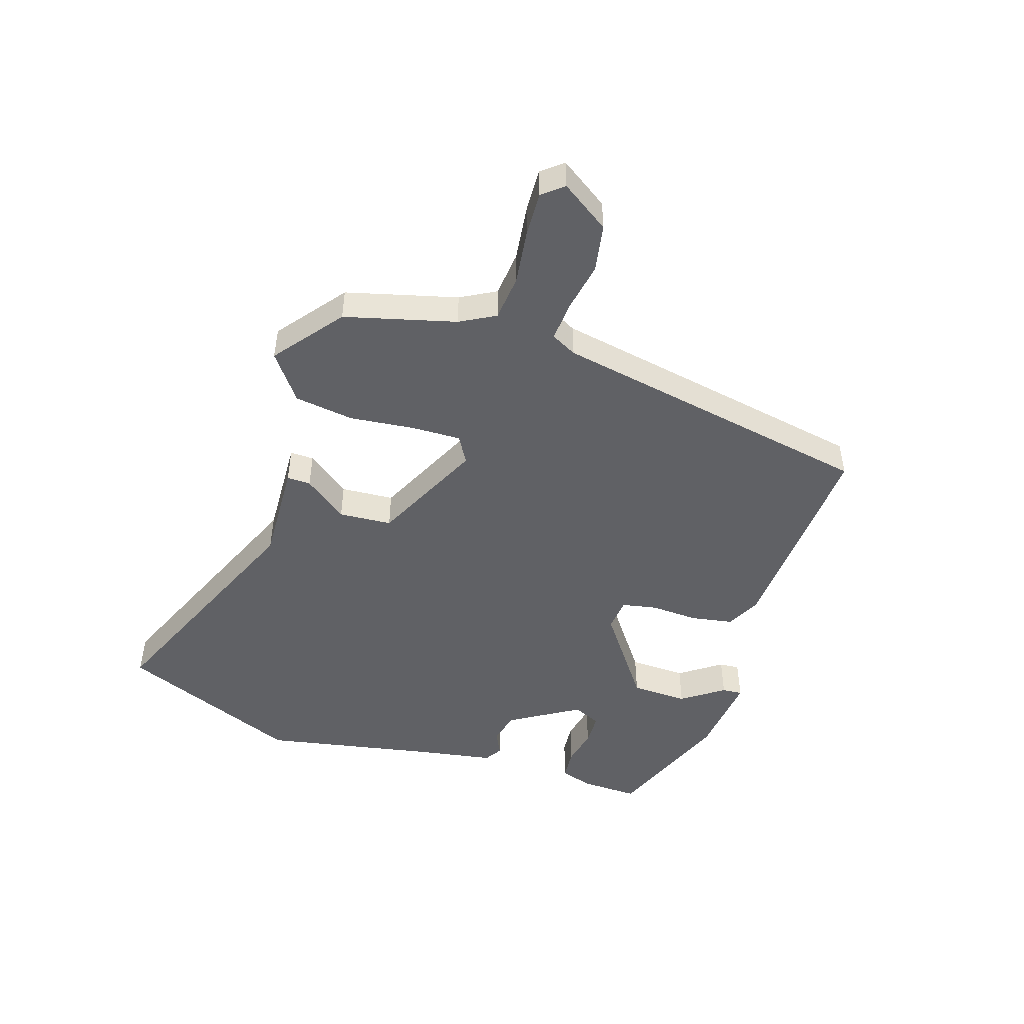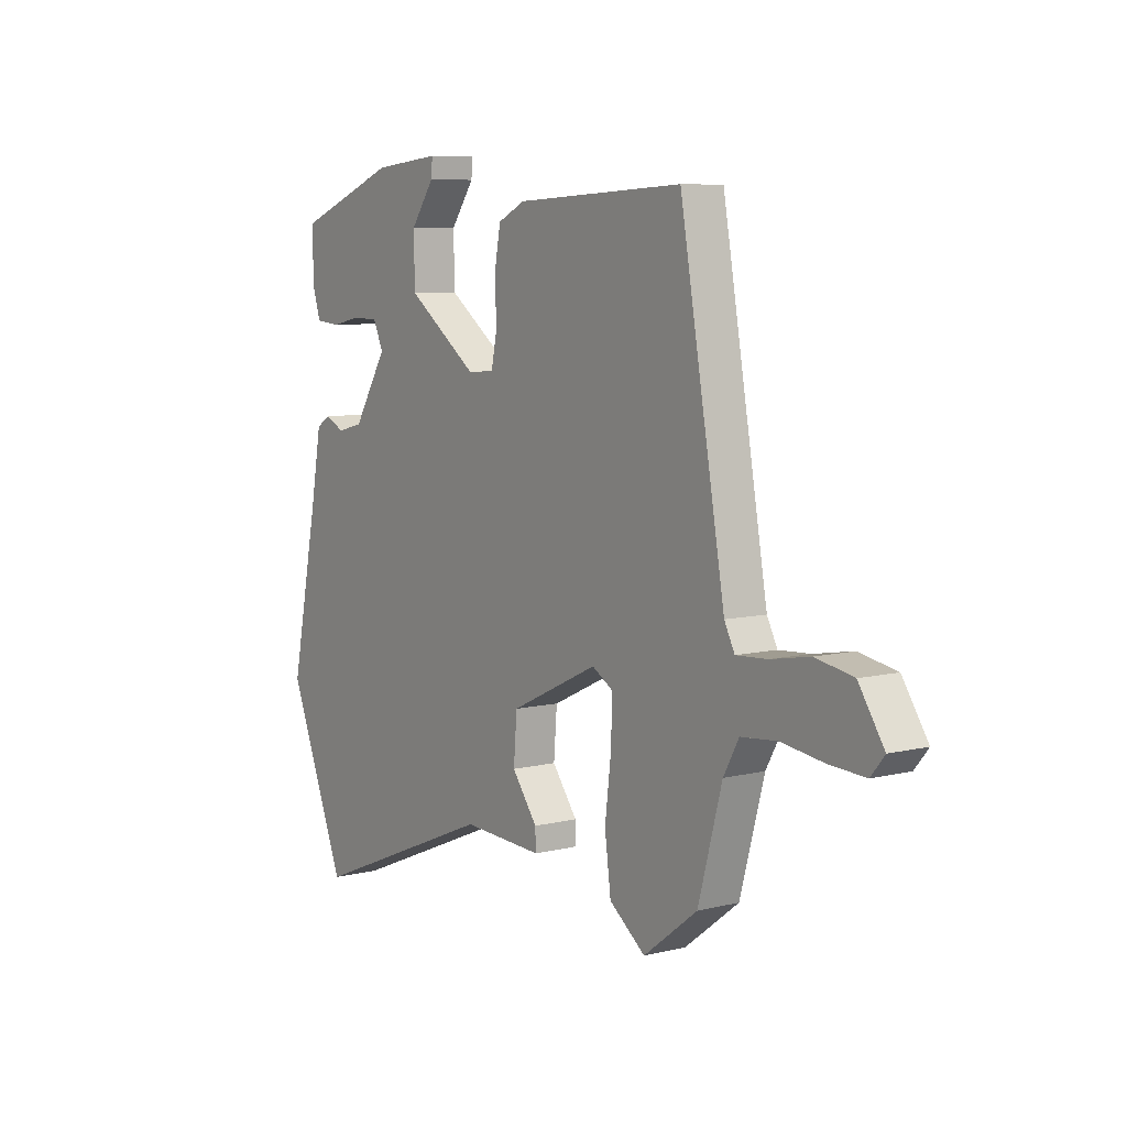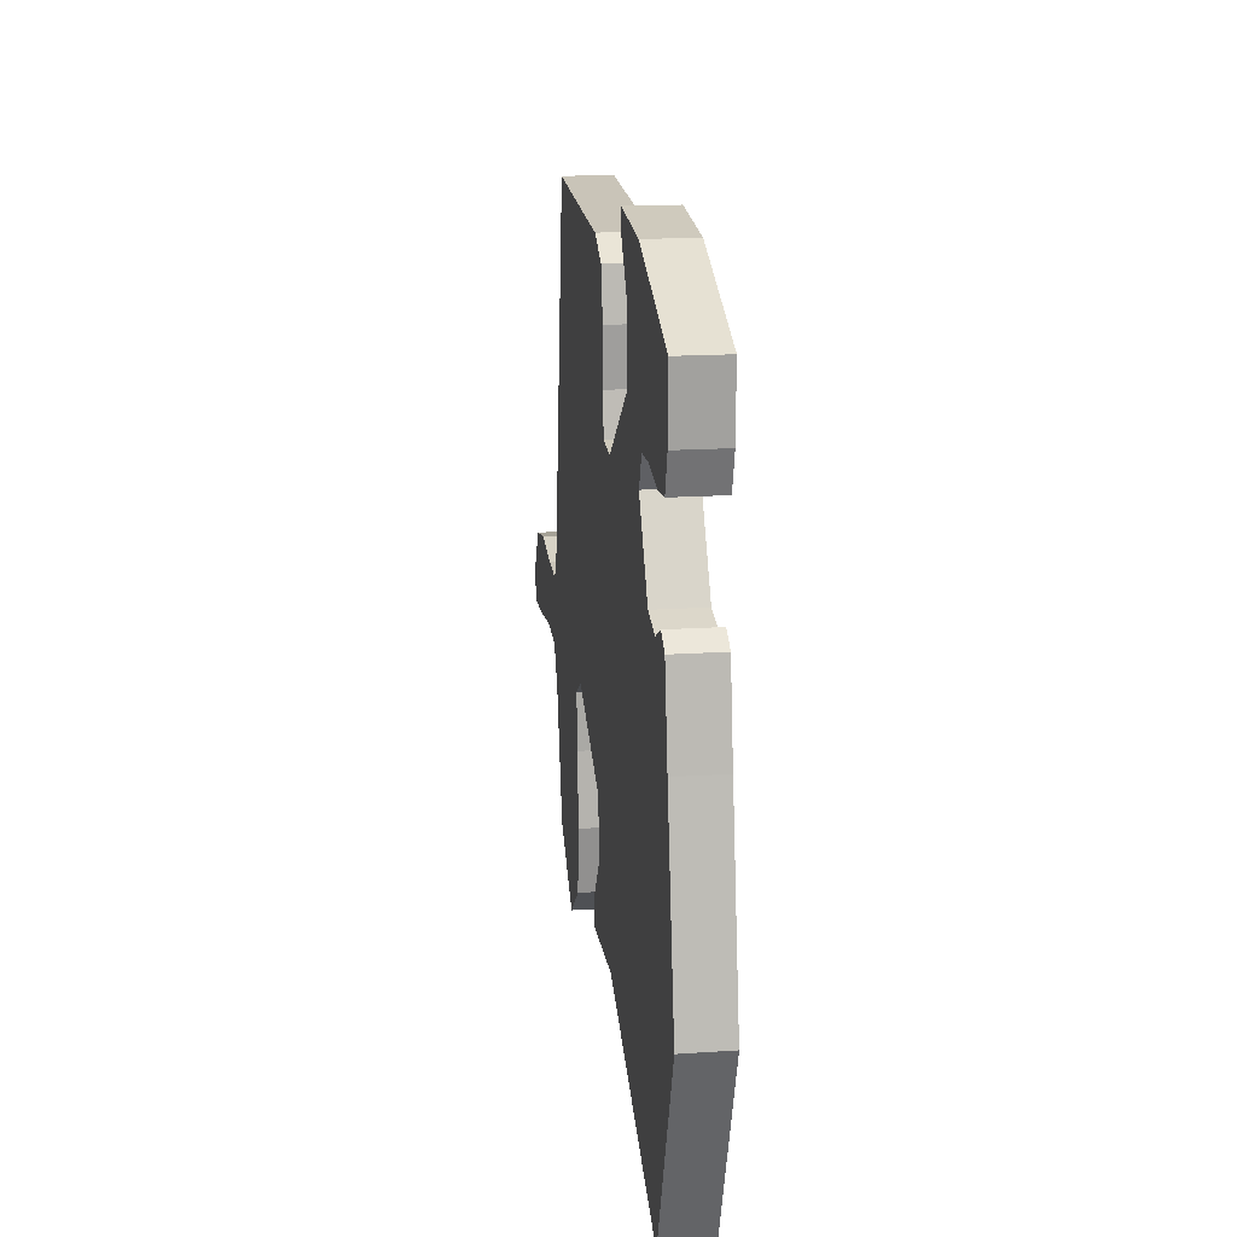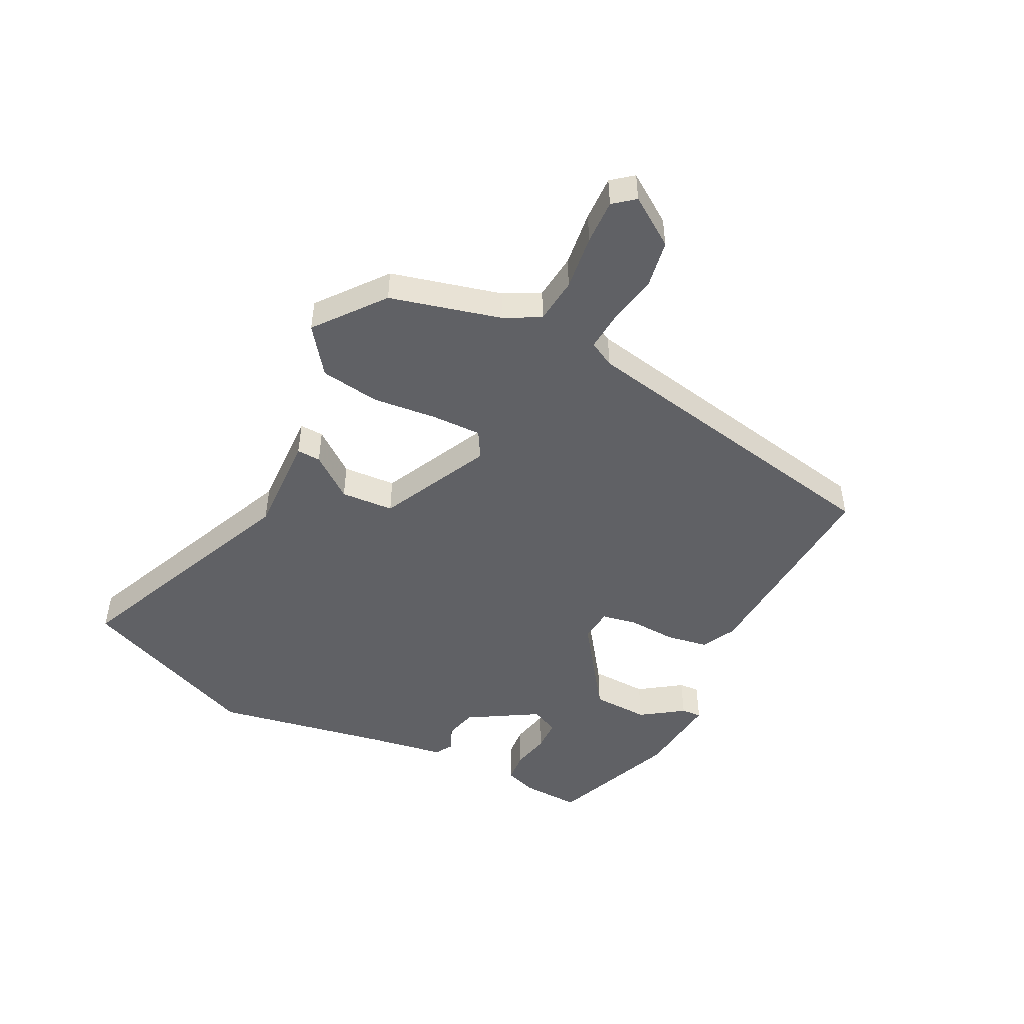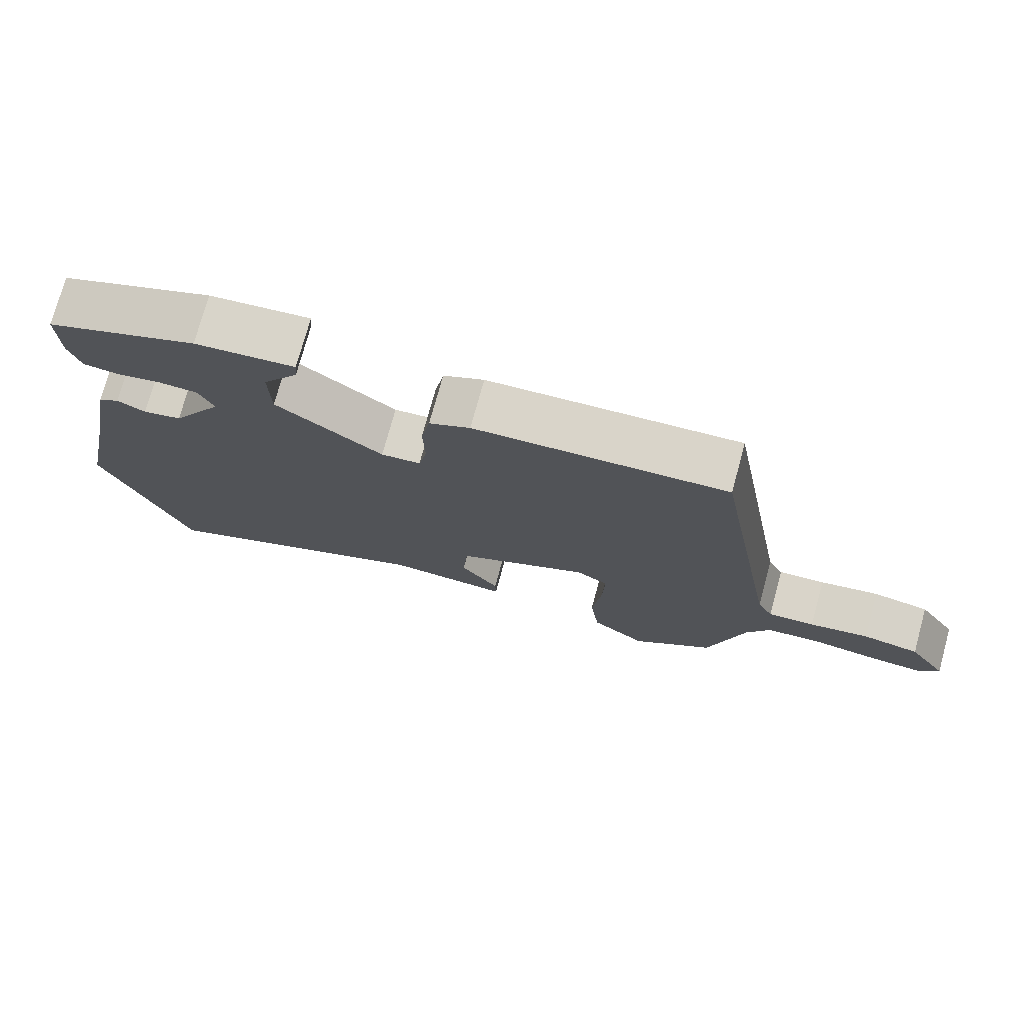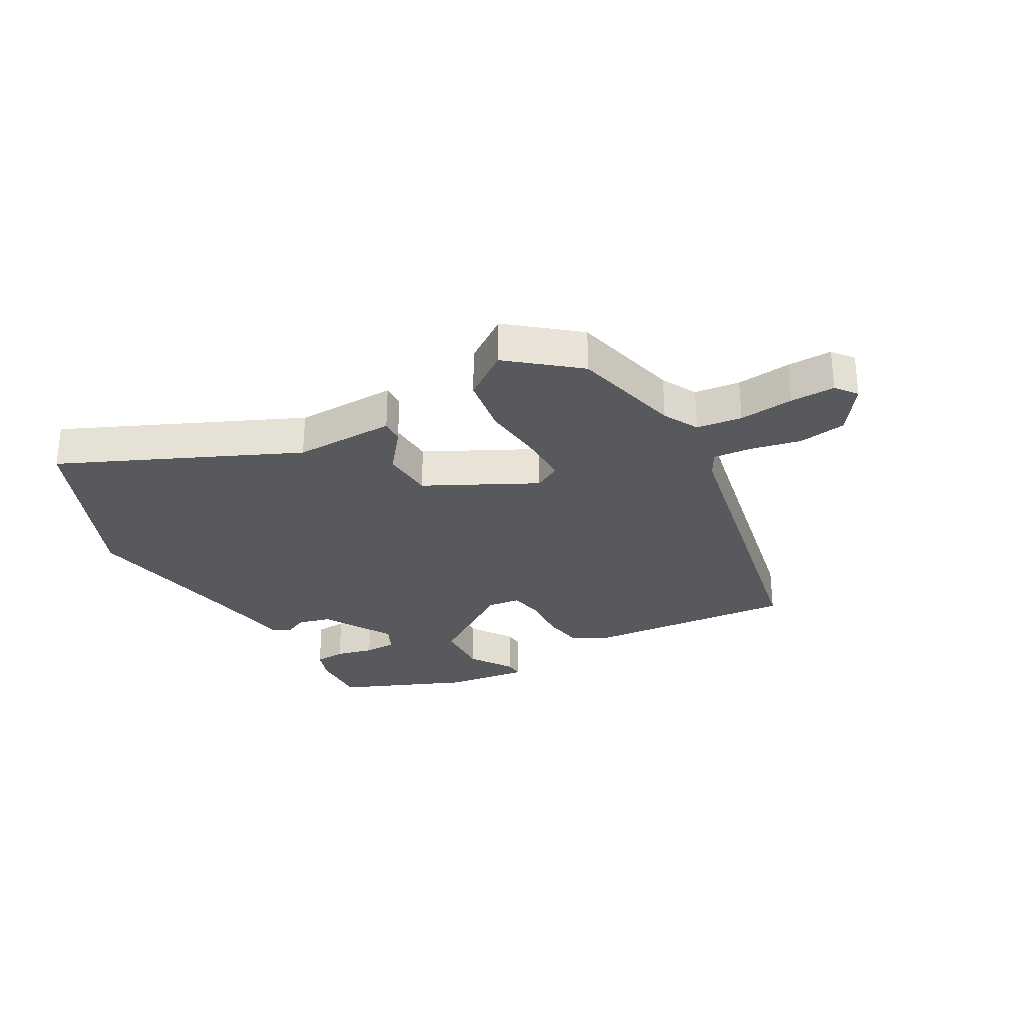
<metadata>
{"format":"obj","ext":"obj","renderer":"f3d","projection":"perspective","resolution":1024,"background":"white","views":[{"elev":-48.2,"azim":-108.4,"up":"+Y"},{"elev":7.5,"azim":-125.0,"up":"+Z"},{"elev":17.2,"azim":82.4,"up":"+Z"},{"elev":-48.1,"azim":-117.6,"up":"+Y"},{"elev":74.8,"azim":-164.7,"up":"+Z"},{"elev":-29.0,"azim":-152.4,"up":"+Y"}]}
</metadata>
<code>
v 0.507 0.07 0.43
v 0.505 0.07 0.332
v 0.488 0.07 0.278
v 0.436 0.07 0.273
v 0.372 0.07 0.286
v 0.318 0.07 0.284
v 0.297 0.07 0.237
v 0.369 0.07 0.121
v 0.424 0.07 0.108
v 0.464 0.07 0.128
v 0.494 0.07 0.11
v 0.517 0.07 -0.018
v 0.576 0.07 -0.31
v 0.453 0.07 -0.617
v 0.055 0.07 -0.452
v -0.116 0.07 -0.461
v -0.115 0.07 -0.421
v -0.061 0.07 -0.348
v -0.068 0.07 -0.259
v -0.255 0.07 -0.171
v -0.3 0.07 -0.198
v -0.297 0.07 -0.282
v -0.284 0.07 -0.39
v -0.297 0.07 -0.49
v -0.374 0.07 -0.549
v -0.489 0.07 -0.461
v -0.54 0.07 -0.275
v -0.573 0.07 -0.216
v -0.65 0.07 -0.209
v -0.742 0.07 -0.222
v -0.817 0.07 -0.226
v -0.846 0.07 -0.191
v -0.792 0.07 -0.109
v -0.712 0.07 -0.094
v -0.628 0.07 -0.109
v -0.562 0.07 -0.113
v -0.54 0.07 -0.07
v -0.444 0.07 0.477
v -0.087 0.07 0.459
v -0.029 0.07 0.431
v -0.016 0.07 0.36
v -0.019 0.07 0.28
v -0.007 0.07 0.221
v 0.049 0.07 0.216
v 0.2 0.07 0.327
v 0.202 0.07 0.423
v 0.152 0.07 0.493
v 0.149 0.07 0.527
v 0.291 0.07 0.513
v 0.507 0 0.43
v 0.505 0 0.332
v 0.488 0 0.278
v 0.436 0 0.273
v 0.372 0 0.286
v 0.318 0 0.284
v 0.297 0 0.237
v 0.369 0 0.121
v 0.424 0 0.108
v 0.464 0 0.128
v 0.494 0 0.11
v 0.517 0 -0.018
v 0.576 0 -0.31
v 0.453 0 -0.617
v 0.055 0 -0.452
v -0.116 0 -0.461
v -0.115 0 -0.421
v -0.061 0 -0.348
v -0.068 0 -0.259
v -0.255 0 -0.171
v -0.3 0 -0.198
v -0.297 0 -0.282
v -0.284 0 -0.39
v -0.297 0 -0.49
v -0.374 0 -0.549
v -0.489 0 -0.461
v -0.54 0 -0.275
v -0.573 0 -0.216
v -0.65 0 -0.209
v -0.742 0 -0.222
v -0.817 0 -0.226
v -0.846 0 -0.191
v -0.792 0 -0.109
v -0.712 0 -0.094
v -0.628 0 -0.109
v -0.562 0 -0.113
v -0.54 0 -0.07
v -0.444 0 0.477
v -0.087 0 0.459
v -0.029 0 0.431
v -0.016 0 0.36
v -0.019 0 0.28
v -0.007 0 0.221
v 0.049 0 0.216
v 0.2 0 0.327
v 0.202 0 0.423
v 0.152 0 0.493
v 0.149 0 0.527
v 0.291 0 0.513
f 46 47 48 49
f 45 46 49 1
f 44 45 1 2
f 39 40 41 42
f 37 38 39 42
f 36 37 42 43
f 32 33 34 35
f 32 35 36
f 29 30 31 32
f 28 29 32 36
f 27 28 36 43
f 22 23 24 25
f 21 22 25 26
f 15 16 17 18
f 15 18 19
f 12 13 14 15
f 12 15 19
f 9 10 11 12
f 8 9 12 19
f 7 8 19 20
f 2 3 4 5
f 2 5 6
f 44 2 6
f 27 43 44
f 21 26 27
f 20 21 27 44
f 6 7 20 44
f 98 97 96 95
f 50 98 95 94
f 51 50 94 93
f 91 90 89 88
f 91 88 87 86
f 92 91 86 85
f 84 83 82 81
f 85 84 81
f 81 80 79 78
f 85 81 78 77
f 92 85 77 76
f 74 73 72 71
f 75 74 71 70
f 67 66 65 64
f 68 67 64
f 64 63 62 61
f 68 64 61
f 61 60 59 58
f 68 61 58 57
f 69 68 57 56
f 54 53 52 51
f 55 54 51
f 55 51 93
f 93 92 76
f 76 75 70
f 93 76 70 69
f 93 69 56 55
f 1 50 51 2
f 2 51 52 3
f 3 52 53 4
f 4 53 54 5
f 5 54 55 6
f 6 55 56 7
f 7 56 57 8
f 8 57 58 9
f 9 58 59 10
f 10 59 60 11
f 11 60 61 12
f 12 61 62 13
f 13 62 63 14
f 14 63 64 15
f 15 64 65 16
f 16 65 66 17
f 17 66 67 18
f 18 67 68 19
f 19 68 69 20
f 20 69 70 21
f 21 70 71 22
f 22 71 72 23
f 23 72 73 24
f 24 73 74 25
f 25 74 75 26
f 26 75 76 27
f 27 76 77 28
f 28 77 78 29
f 29 78 79 30
f 30 79 80 31
f 31 80 81 32
f 32 81 82 33
f 33 82 83 34
f 34 83 84 35
f 35 84 85 36
f 36 85 86 37
f 37 86 87 38
f 38 87 88 39
f 39 88 89 40
f 40 89 90 41
f 41 90 91 42
f 42 91 92 43
f 43 92 93 44
f 44 93 94 45
f 45 94 95 46
f 46 95 96 47
f 47 96 97 48
f 48 97 98 49
f 49 98 50 1

</code>
